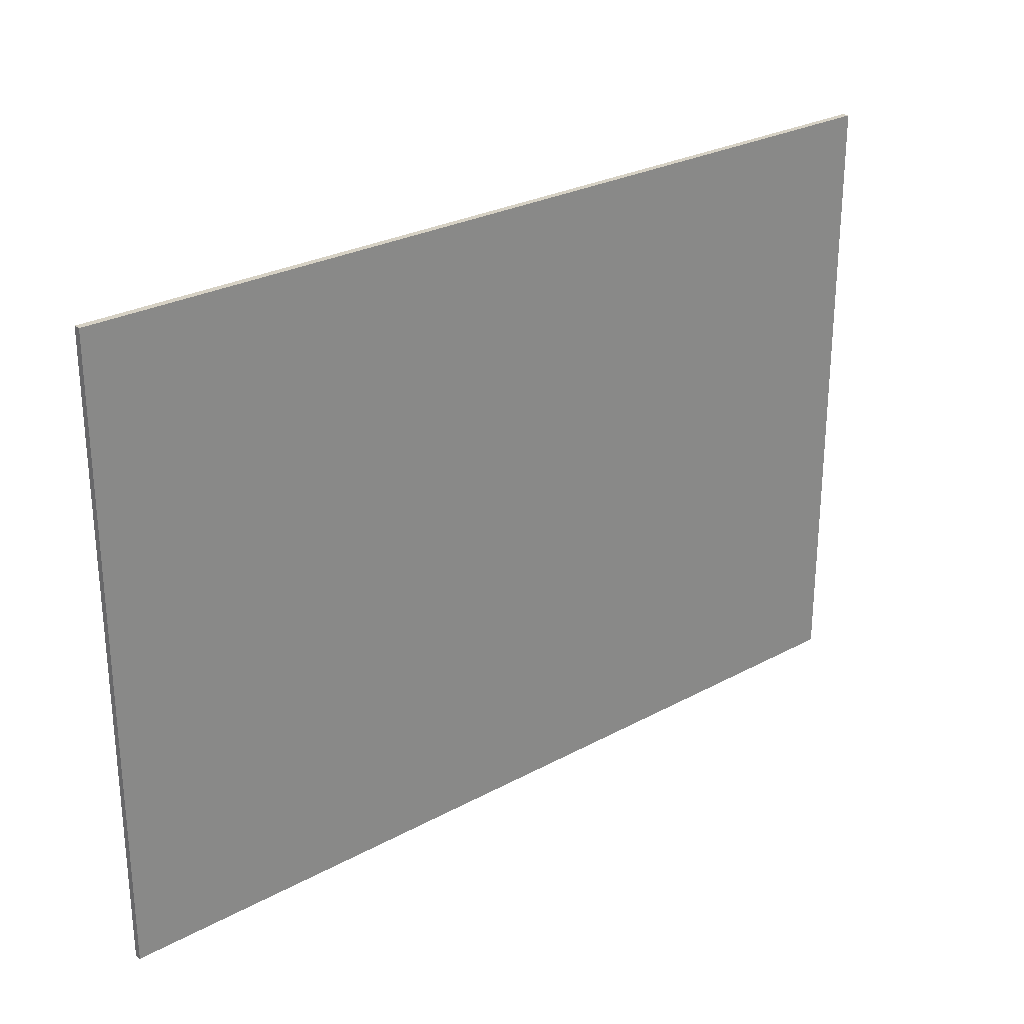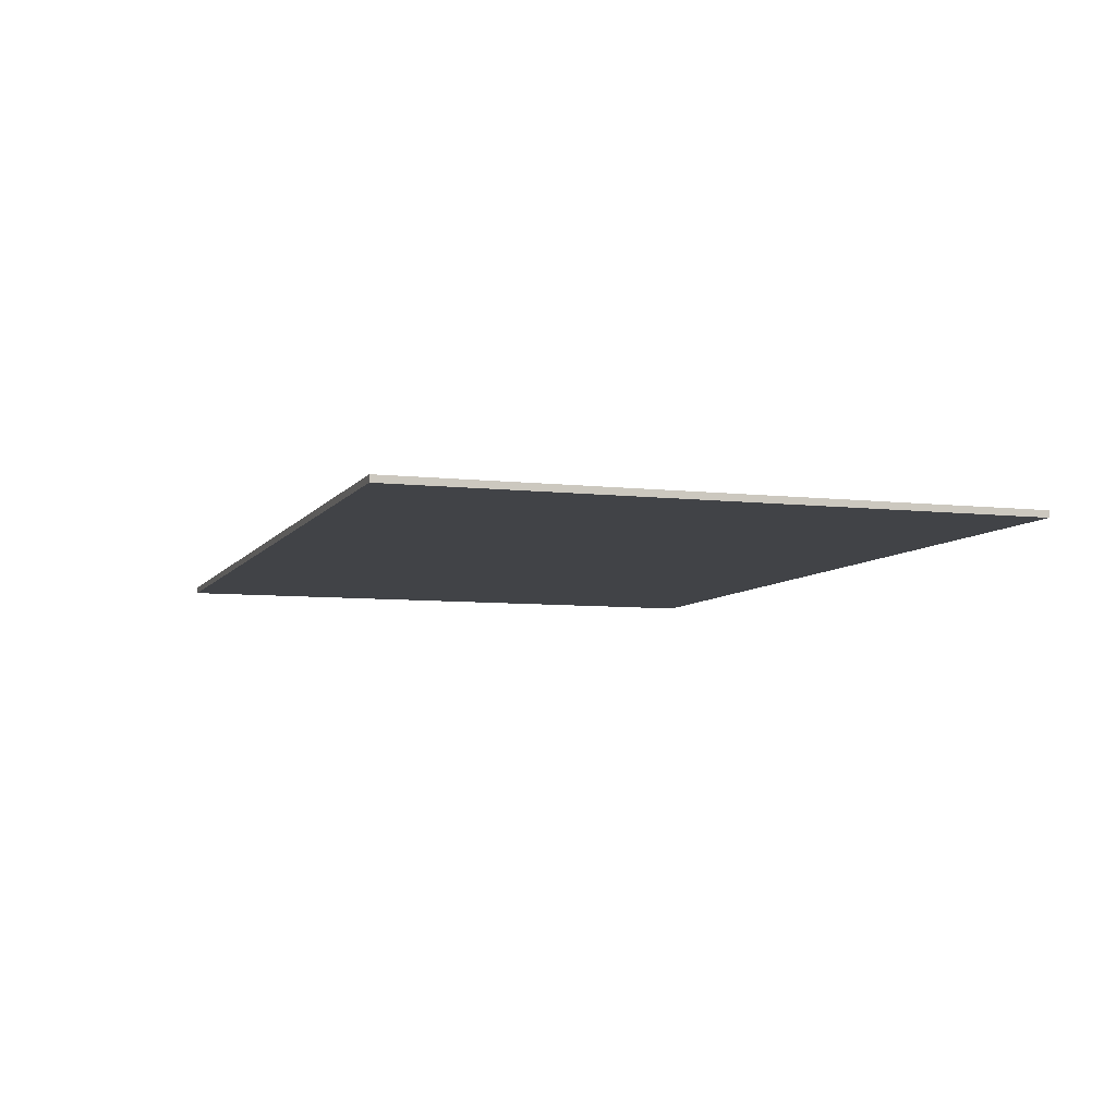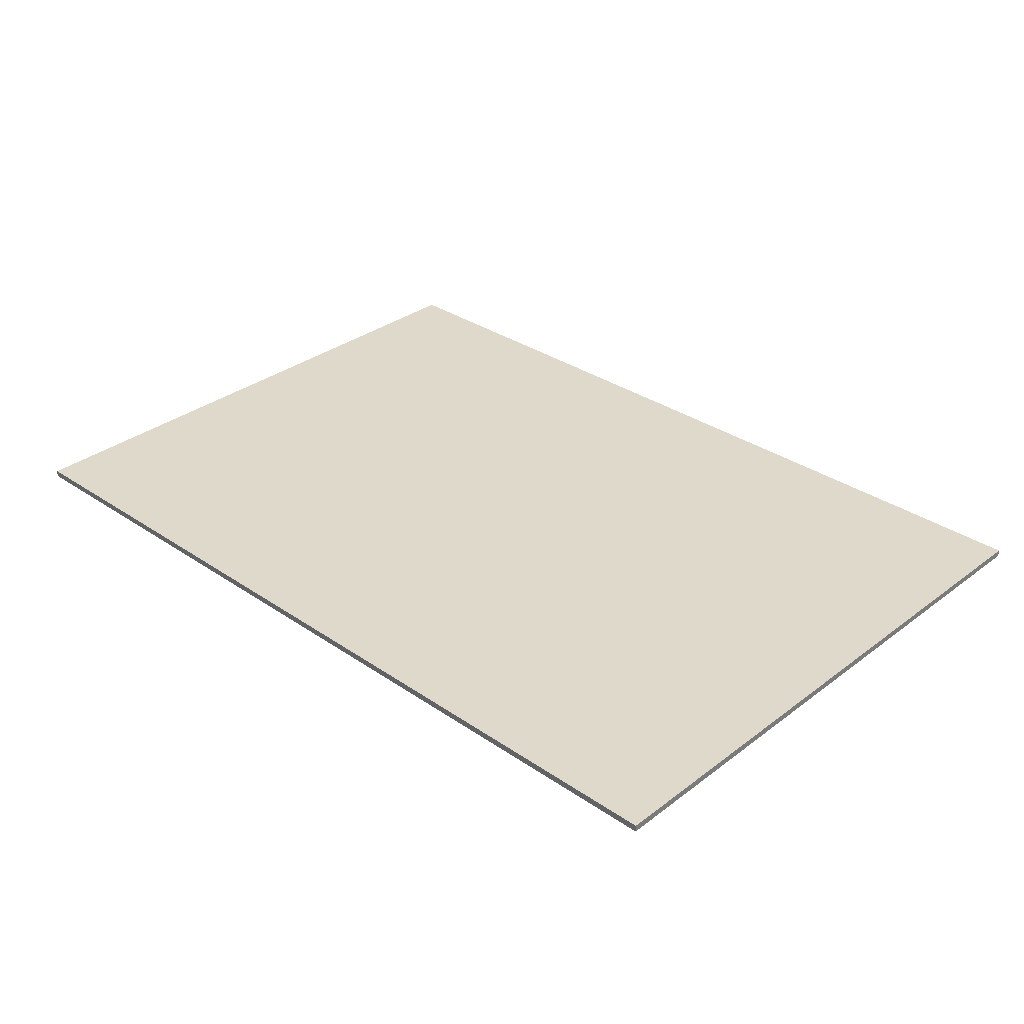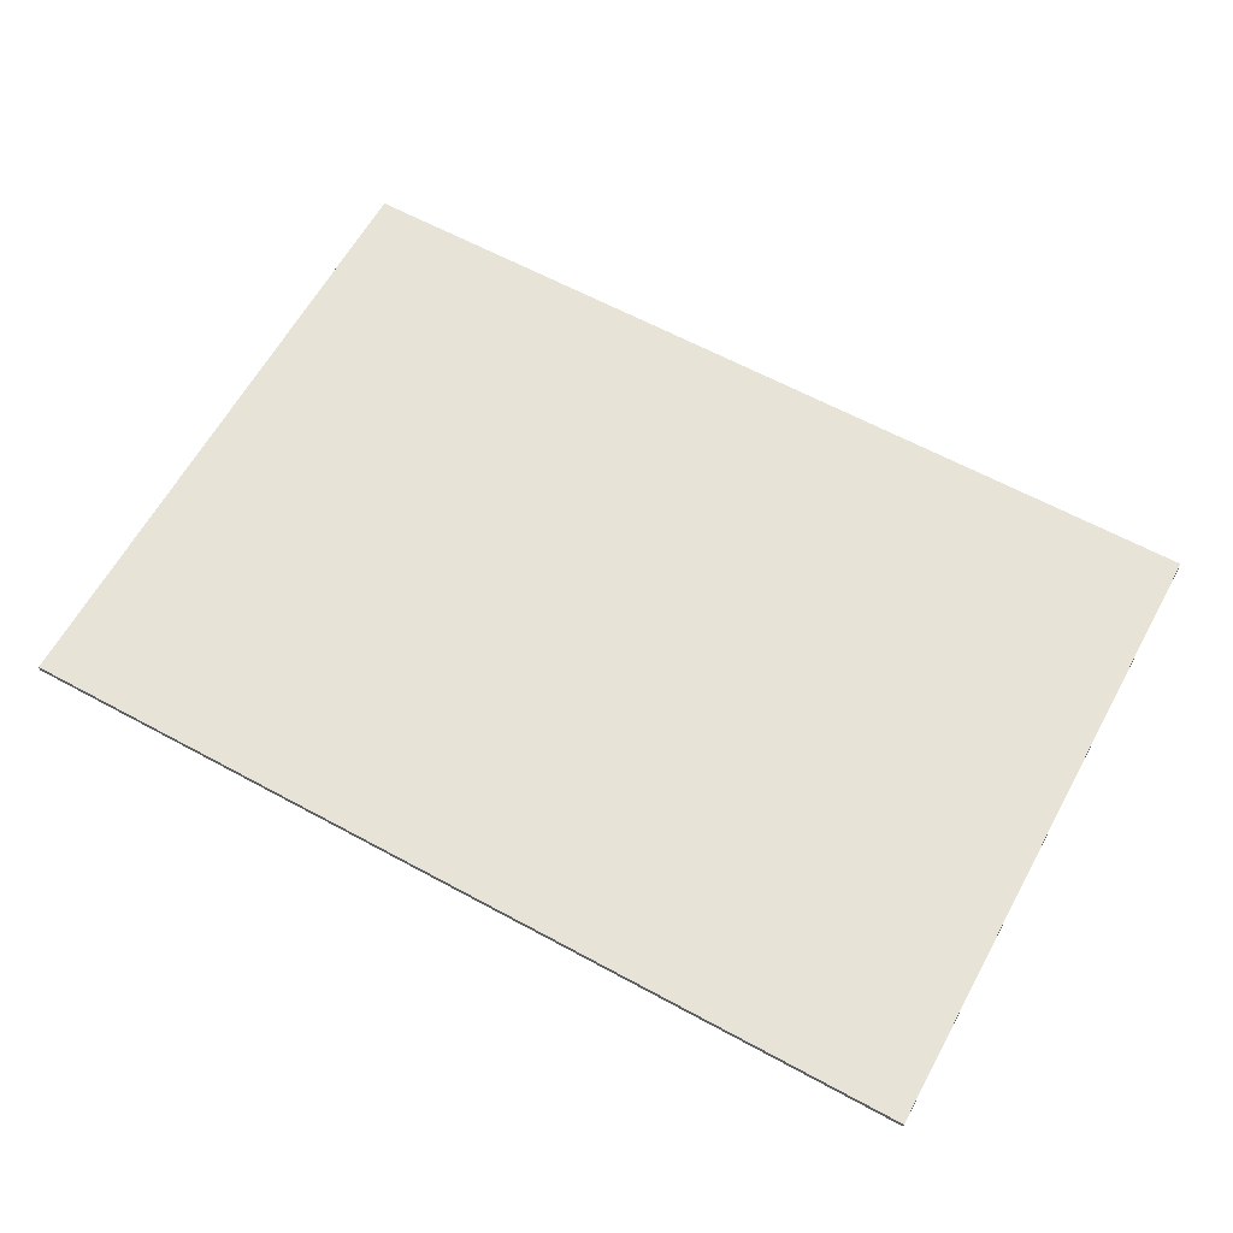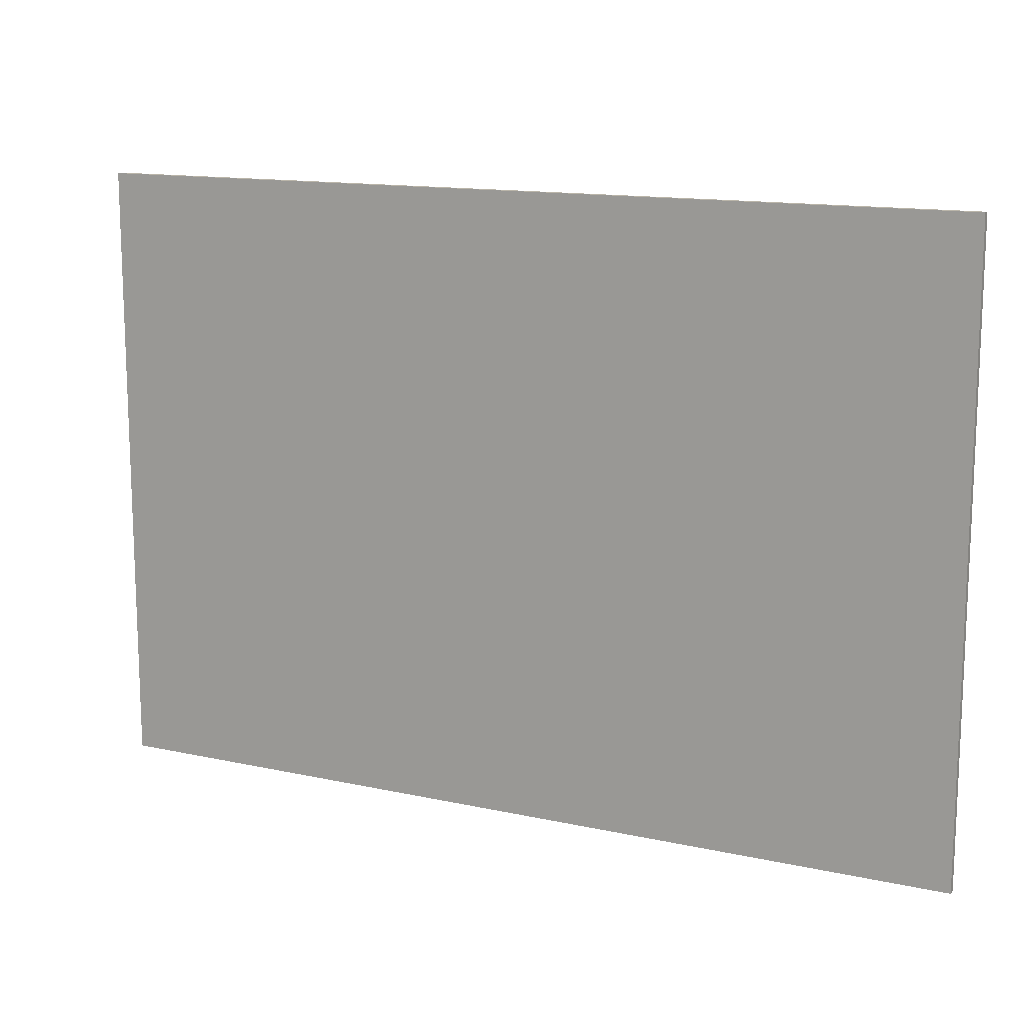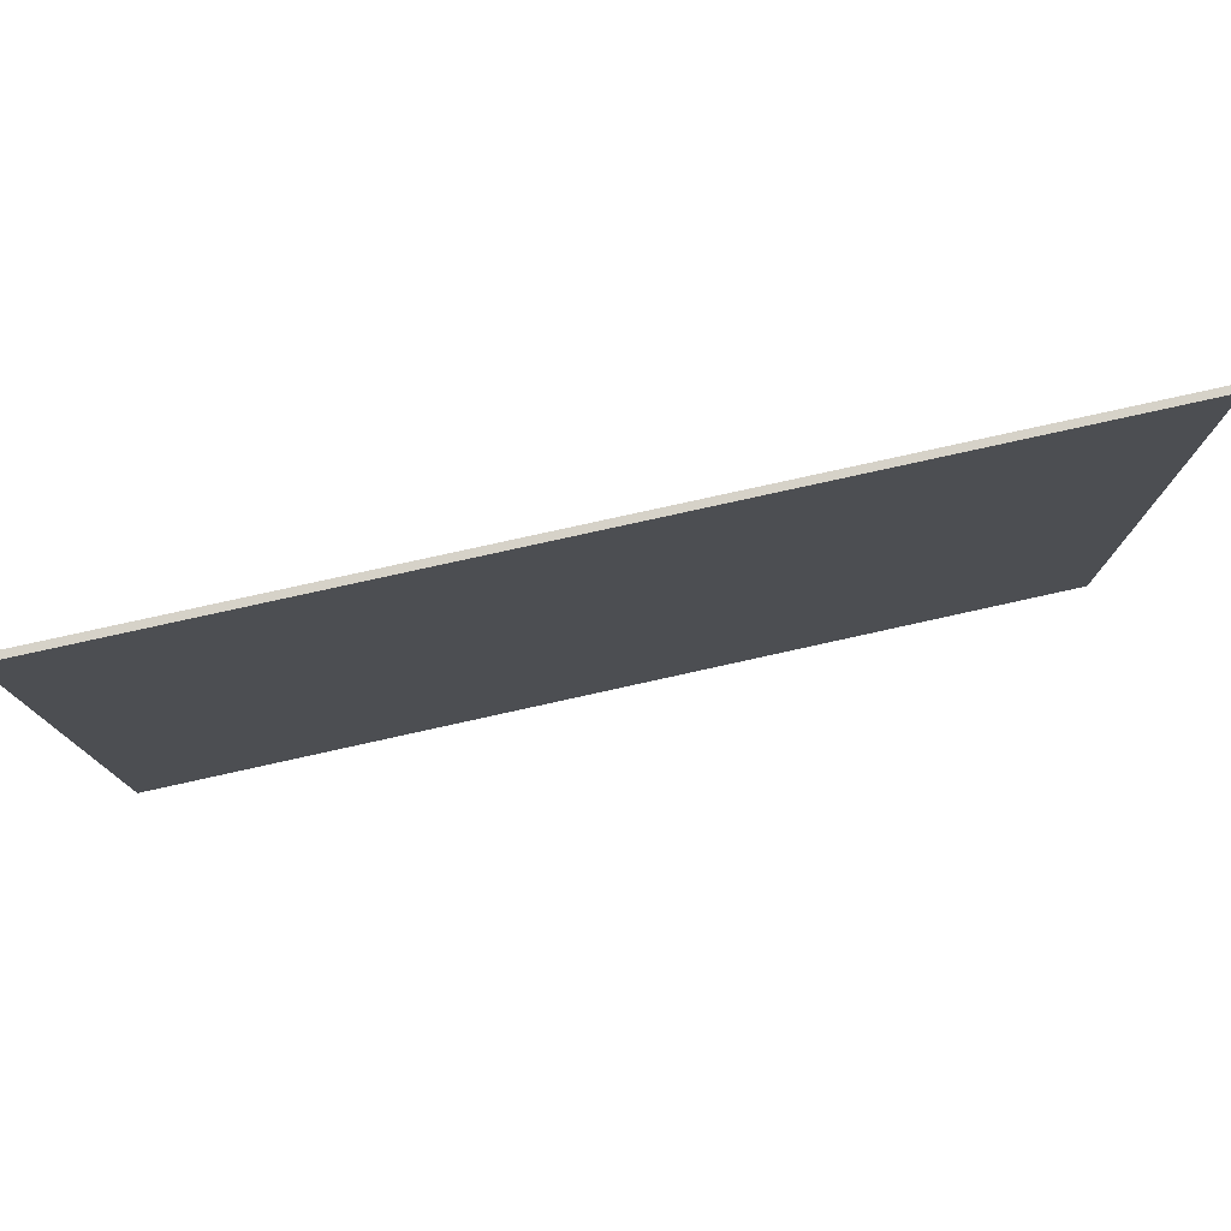
<metadata>
{"format":"obj","ext":"obj","renderer":"f3d","projection":"perspective","resolution":1024,"background":"white","views":[{"elev":26.8,"azim":139.7,"up":"+Y"},{"elev":-6.9,"azim":-108.7,"up":"+Z"},{"elev":32.3,"azim":43.6,"up":"+Z"},{"elev":62.6,"azim":-151.2,"up":"+Z"},{"elev":13.6,"azim":26.4,"up":"+Y"},{"elev":78.0,"azim":167.5,"up":"+Y"}]}
</metadata>
<code>
o BK_7_1/BK_7/mesh3/mesh3-geometry#mesh3-geometry
v -0.7965 0.4745 -0.2241
v 0.75 -0.5926 -0.2241
v -0.7965 -0.5926 -0.2241
v 0.75 0.4745 -0.2241
v -0.7965 -0.5926 -0.2125
v 0.75 0.4745 -0.2125
v 0.75 -0.5926 -0.2125
v -0.7965 0.4745 -0.2125
f 1 2 3
f 2 1 4
f 2 5 3
f 5 1 3
f 1 6 4
f 6 2 4
f 5 2 7
f 1 5 8
f 6 1 8
f 2 6 7
f 6 5 7
f 5 6 8
f 3 2 1
f 4 1 2
f 3 5 2
f 3 1 5
f 4 6 1
f 4 2 6
f 7 2 5
f 8 5 1
f 8 1 6
f 7 6 2
f 7 5 6
f 8 6 5

</code>
